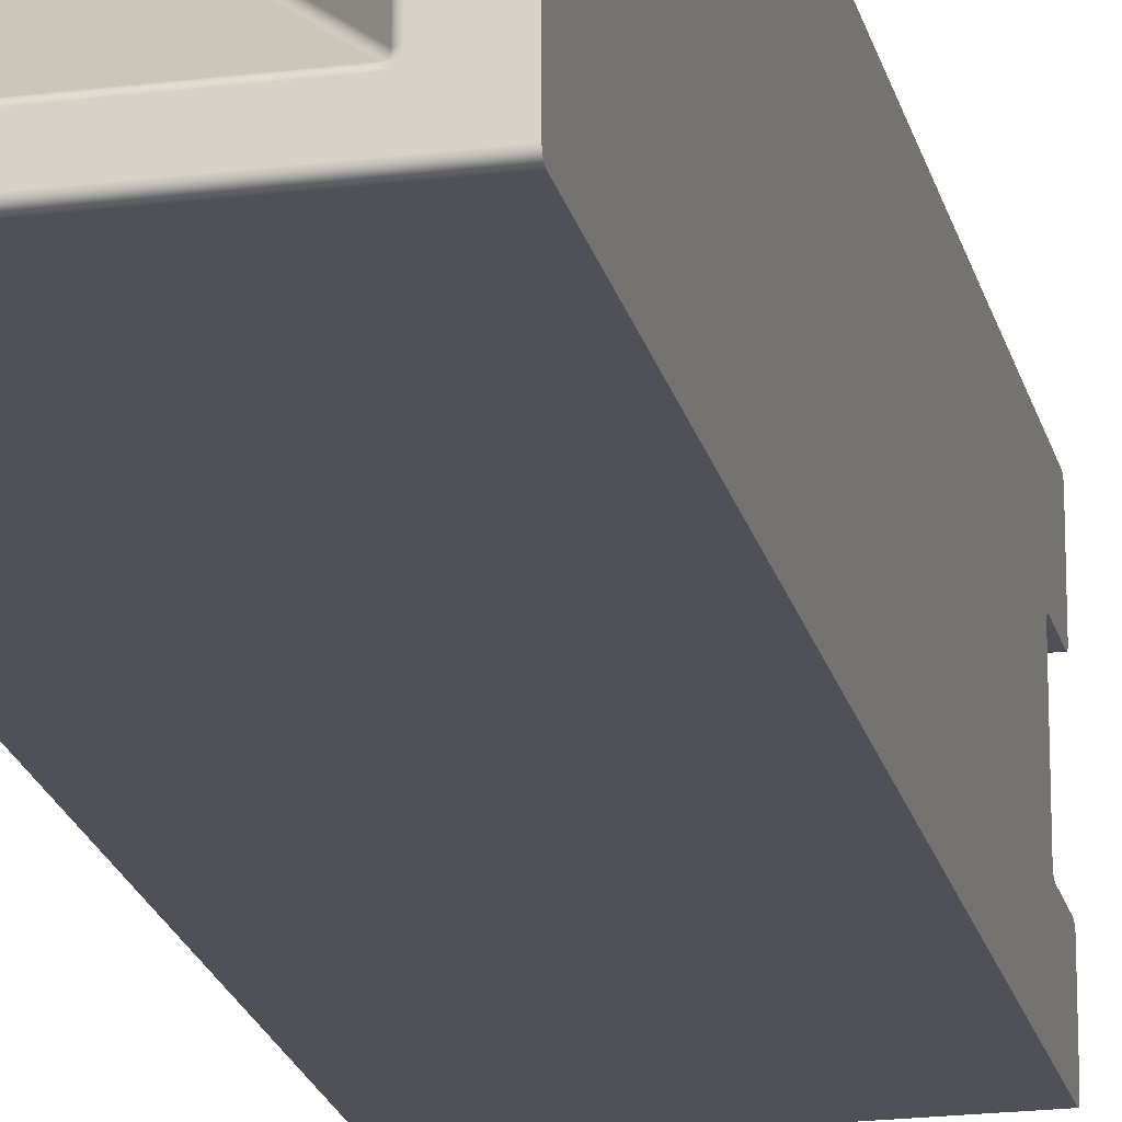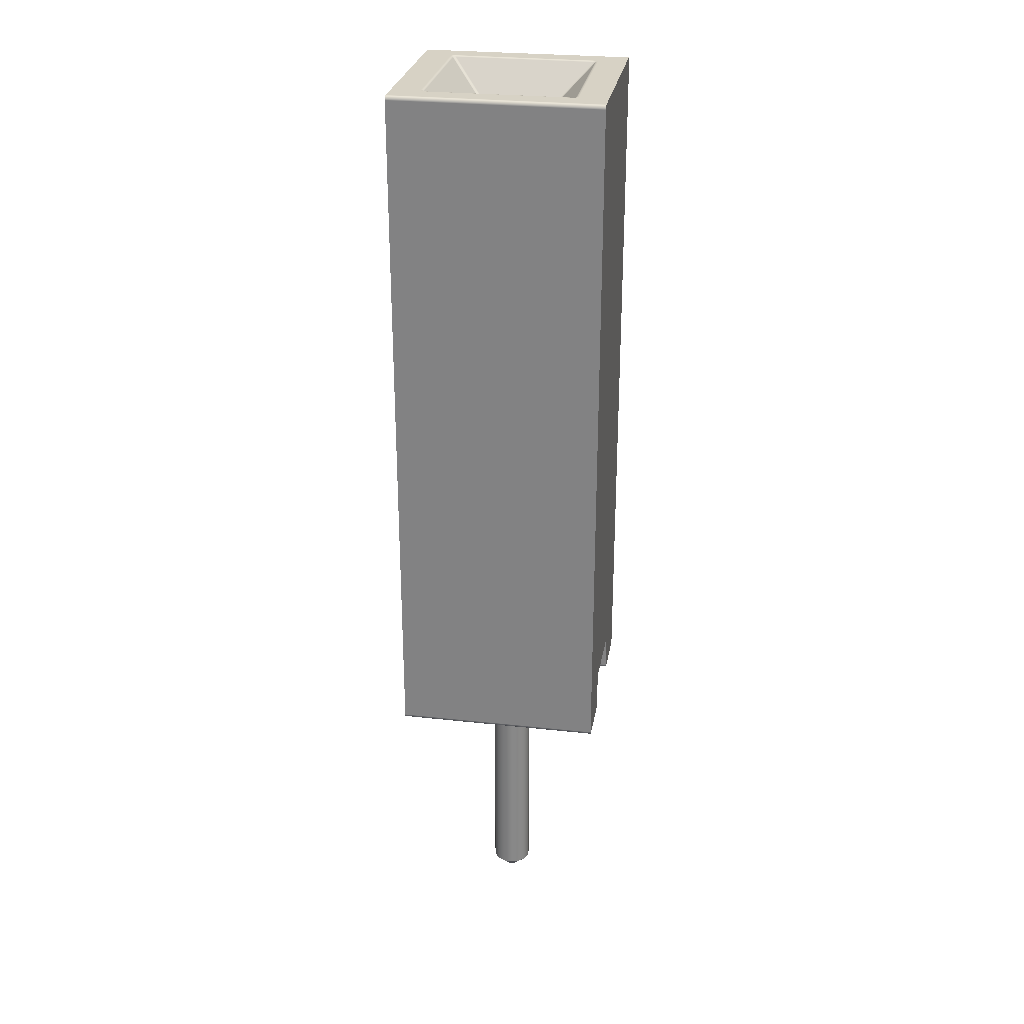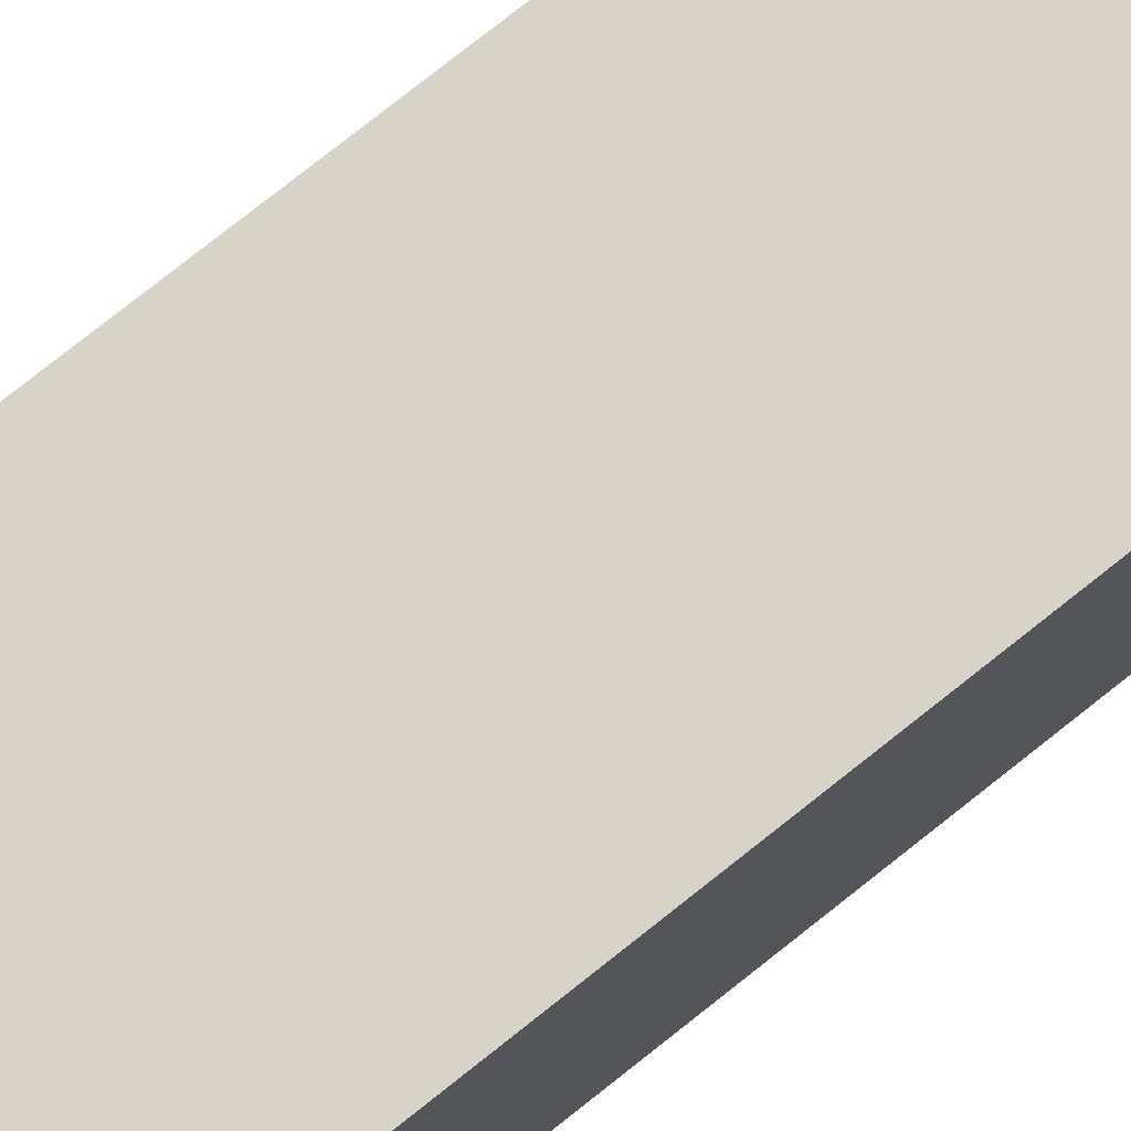
<metadata>
{"format":"obj","ext":"obj","renderer":"f3d","projection":"perspective","resolution":1024,"background":"white","views":[{"elev":-20.5,"azim":-167.3,"up":"+Z"},{"elev":27.5,"azim":-170.4,"up":"+Y"},{"elev":76.6,"azim":51.5,"up":"+Z"}]}
</metadata>
<code>
g Volumenkörper1
v -2.54 0 -2.35
v -2.54 0 -1.75
v -2.54 0 -0.65
v -2.54 0 -0.05
v -2.54 0.006699 -2.375
v -2.54 0.006699 -1.725
v -2.54 0.006699 -0.675
v -2.54 0.006699 -0.025
v -2.54 0.025 -2.393
v -2.54 0.025 -1.707
v -2.54 0.025 -0.6933
v -2.54 0.025 -0.006699
v -2.54 0.05 -2.4
v -2.54 0.05 -1.7
v -2.54 0.05 -0.7
v -2.54 0.05 0
v -2.54 0.45 -1.7
v -2.54 0.45 -0.7
v -2.54 0.475 -1.693
v -2.54 0.475 -0.7067
v -2.54 0.4933 -1.675
v -2.54 0.4933 -0.725
v -2.54 0.5 -1.65
v -2.54 0.5 -0.75
v -2.54 8.45 -2.4
v -2.54 8.45 0
v -2.54 8.475 -2.393
v -2.54 8.475 -0.006699
v -2.54 8.493 -2.375
v -2.54 8.493 -0.025
v -2.54 8.5 -2.35
v -2.54 8.5 -0.05
v -2.191 8.5 -2.05
v -2.191 8.5 -0.35
v -2.186 8.5 -2.079
v -2.186 8.5 -0.3207
v -2.178 8.498 -2.05
v -2.178 8.498 -0.35
v -2.177 8.498 -2.059
v -2.172 8.497 -2.058
v -2.172 8.5 -2.102
v -2.172 8.5 -0.2982
v -2.167 8.499 -0.3084
v -2.166 8.493 -2.05
v -2.166 8.493 -0.35
v -2.163 8.498 -0.3113
v -2.162 8.499 -2.097
v -2.161 8.49 -2.057
v -2.159 8.498 -2.093
v -2.157 8.489 -2.069
v -2.157 8.489 -0.3313
v -2.156 8.493 -0.3177
v -2.155 8.485 -2.05
v -2.155 8.485 -0.35
v -2.152 8.493 -2.086
v -2.151 8.491 -2.081
v -2.151 8.491 -0.3186
v -2.149 8.5 -2.116
v -2.149 8.5 -0.2841
v -2.139 8.489 -2.087
v -2.139 8.489 -0.313
v -2.129 8.498 -0.2925
v -2.128 8.497 -0.2978
v -2.127 8.49 -0.309
v -2.12 8.485 -2.085
v -2.12 8.485 -0.3146
v -2.12 8.493 -2.096
v -2.12 8.493 -0.3043
v -2.12 8.498 -2.108
v -2.12 8.498 -0.2922
v -2.12 8.5 -2.121
v -2.12 8.5 -0.2793
v -1.6 7.939 -1.53
v -1.6 7.939 -0.8704
v -1.597 7.933 -0.8796
v -1.595 7.931 -1.516
v -1.594 7.928 -0.8885
v -1.591 7.924 -1.503
v -1.591 7.924 -0.8972
v -1.59 7.933 -1.527
v -1.59 7.933 -0.8734
v -1.589 7.92 -0.9055
v -1.588 7.918 -1.491
v -1.587 7.917 -0.9133
v -1.585 7.915 -1.479
v -1.585 7.915 -0.9207
v -1.581 7.928 -1.524
v -1.581 7.928 -0.8762
v -1.58 7.914 -1.51
v -1.58 7.914 -0.8901
v -1.578 7.91 -0.8985
v -1.577 7.904 -1.479
v -1.577 7.904 -0.9207
v -1.575 7.905 -0.8973
v -1.573 7.924 -1.521
v -1.573 7.924 -0.8789
v -1.573 7.905 -1.505
v -1.573 7.905 -0.8947
v -1.572 7.892 -1.479
v -1.572 7.892 -0.9207
v -1.572 7.91 -0.8915
v -1.572 7.91 -1.508
v -1.57 2 -1.5
v -1.57 2 -0.9
v -1.57 7.5 -1.5
v -1.57 7.5 -0.9
v -1.57 7.879 -1.479
v -1.57 7.879 -0.9207
v -1.57 7.879 -0.9174
v -1.57 7.879 -1.484
v -1.57 7.879 -0.914
v -1.57 7.88 -1.489
v -1.57 7.88 -0.9106
v -1.57 7.88 -0.9071
v -1.57 7.88 -1.495
v -1.57 7.881 -0.9036
v -1.57 7.881 -1.5
v -1.57 7.881 -0.9
v -1.566 7.881 -1.5
v -1.566 7.881 -0.9
v -1.565 7.92 -1.519
v -1.565 7.92 -0.8813
v -1.563 7.88 -1.5
v -1.563 7.88 -0.9
v -1.559 7.88 -1.5
v -1.559 7.88 -0.9
v -1.557 7.917 -1.517
v -1.557 7.917 -0.8834
v -1.556 7.879 -1.5
v -1.556 7.879 -0.9
v -1.553 7.879 -1.5
v -1.553 7.879 -0.9
v -1.549 7.879 -1.5
v -1.549 7.879 -0.9
v -1.549 7.892 -1.502
v -1.549 7.892 -0.8983
v -1.549 7.904 -1.507
v -1.549 7.904 -0.8933
v -1.549 7.915 -1.515
v -1.549 7.915 -0.8854
v -1.515 -3.05 -1.252
v -1.515 -3.05 -1.148
v -1.515 0.5 -1.252
v -1.515 0.5 -1.148
v -1.472 -3.05 -1.347
v -1.472 -3.05 -1.053
v -1.472 0.5 -1.347
v -1.472 0.5 -1.053
v -1.395 -3.05 -1.417
v -1.395 -3.05 -0.9835
v -1.395 0.5 -1.417
v -1.395 0.5 -0.9835
v -1.364 -3.2 -1.234
v -1.364 -3.2 -1.166
v -1.32 -3.2 -1.287
v -1.32 -3.2 -1.113
v -1.296 -3.05 -1.449
v -1.296 -3.05 -0.9514
v -1.296 0.5 -1.449
v -1.296 0.5 -0.9514
v -1.253 -3.2 -1.298
v -1.253 -3.2 -1.102
v -1.193 -3.2 -1.264
v -1.193 -3.2 -1.136
v -1.193 -3.05 -1.438
v -1.193 -3.05 -0.9622
v -1.193 0.5 -1.438
v -1.193 0.5 -0.9622
v -1.17 -3.2 -1.2
v -1.103 -3.05 -1.386
v -1.103 -3.05 -1.014
v -1.103 0.5 -1.386
v -1.103 0.5 -1.014
v -1.042 -3.05 -1.302
v -1.042 -3.05 -1.098
v -1.042 0.5 -1.302
v -1.042 0.5 -1.098
v -1.02 -3.05 -1.2
v -1.02 0.5 -1.2
v -0.9907 7.879 -1.5
v -0.9907 7.879 -0.9
v -0.9907 7.892 -1.502
v -0.9907 7.892 -0.8983
v -0.9907 7.904 -1.507
v -0.9907 7.904 -0.8933
v -0.9907 7.915 -1.515
v -0.9907 7.915 -0.8854
v -0.9857 7.879 -1.5
v -0.9857 7.879 -0.9
v -0.9806 7.88 -1.5
v -0.9806 7.88 -0.9
v -0.9794 7.918 -1.518
v -0.9794 7.918 -0.8824
v -0.9753 7.88 -1.5
v -0.9753 7.88 -0.9
v -0.97 2 -1.5
v -0.97 2 -0.9
v -0.97 7.5 -1.5
v -0.97 7.5 -0.9
v -0.97 7.879 -1.479
v -0.97 7.879 -0.9207
v -0.97 7.879 -1.483
v -0.97 7.879 -0.9157
v -0.97 7.879 -1.486
v -0.97 7.88 -1.489
v -0.97 7.88 -0.9106
v -0.97 7.88 -1.493
v -0.97 7.88 -0.9053
v -0.97 7.881 -1.496
v -0.97 7.881 -1.5
v -0.97 7.881 -0.9
v -0.9683 7.892 -1.479
v -0.9683 7.892 -0.9207
v -0.9672 7.924 -1.521
v -0.9672 7.924 -0.8789
v -0.9647 7.905 -1.503
v -0.9633 7.904 -1.479
v -0.9633 7.904 -0.9207
v -0.9615 7.91 -1.502
v -0.9601 7.914 -1.51
v -0.9601 7.914 -0.8901
v -0.9554 7.915 -1.479
v -0.9554 7.915 -0.9207
v -0.9541 7.931 -1.525
v -0.9541 7.931 -0.8749
v -0.9534 7.917 -1.487
v -0.9524 7.918 -0.9094
v -0.9513 7.92 -1.495
v -0.9489 7.924 -1.503
v -0.9489 7.924 -0.8972
v -0.9462 7.928 -1.511
v -0.9449 7.931 -0.8841
v -0.9434 7.933 -1.52
v -0.9404 7.939 -1.53
v -0.9404 7.939 -0.8704
v -0.42 8.485 -2.085
v -0.42 8.485 -0.3146
v -0.42 8.493 -2.096
v -0.42 8.493 -0.3043
v -0.42 8.498 -2.108
v -0.42 8.498 -0.2922
v -0.42 8.5 -2.121
v -0.42 8.5 -0.2793
v -0.4128 8.49 -2.091
v -0.4116 8.497 -2.102
v -0.411 8.498 -2.107
v -0.4013 8.489 -2.087
v -0.4013 8.489 -0.313
v -0.3907 8.5 -2.116
v -0.3907 8.5 -0.2841
v -0.3886 8.491 -2.081
v -0.3886 8.491 -0.3186
v -0.3877 8.493 -0.3143
v -0.3846 8.485 -2.05
v -0.3846 8.485 -0.35
v -0.3843 8.493 -2.082
v -0.383 8.489 -2.069
v -0.383 8.489 -0.3313
v -0.3813 8.498 -0.3068
v -0.379 8.49 -0.3428
v -0.3784 8.499 -0.3034
v -0.3768 8.498 -2.089
v -0.3743 8.493 -2.05
v -0.3743 8.493 -0.35
v -0.3734 8.499 -2.092
v -0.3682 8.5 -2.102
v -0.3682 8.5 -0.2982
v -0.3678 8.497 -0.3416
v -0.3625 8.498 -0.341
v -0.3622 8.498 -2.05
v -0.3622 8.498 -0.35
v -0.3541 8.5 -2.079
v -0.3541 8.5 -0.3207
v -0.3493 8.5 -2.05
v -0.3493 8.5 -0.35
v 0 0 -2.35
v 0 0 -1.75
v 0 0 -0.65
v 0 0 -0.05
v 0 0.006699 -2.375
v 0 0.006699 -1.725
v 0 0.006699 -0.675
v 0 0.006699 -0.025
v 0 0.025 -2.393
v 0 0.025 -1.707
v 0 0.025 -0.6933
v 0 0.025 -0.006699
v 0 0.05 -2.4
v 0 0.05 -1.7
v 0 0.05 -0.7
v 0 0.05 0
v 0 0.45 -1.7
v 0 0.45 -0.7
v 0 0.475 -1.693
v 0 0.475 -0.7067
v 0 0.4933 -1.675
v 0 0.4933 -0.725
v 0 0.5 -1.65
v 0 0.5 -0.75
v 0 8.45 -2.4
v 0 8.45 0
v 0 8.475 -2.393
v 0 8.475 -0.006699
v 0 8.493 -2.375
v 0 8.493 -0.025
v 0 8.5 -2.35
v 0 8.5 -0.05
f 174 178 169
f 169 178 175
f 169 175 164
f 164 175 171
f 164 171 166
f 164 166 162
f 162 166 158
f 162 158 156
f 156 158 150
f 156 150 146
f 156 146 154
f 154 146 142
f 154 142 141
f 154 141 153
f 153 141 145
f 153 145 155
f 155 145 149
f 155 149 157
f 155 157 161
f 161 157 165
f 161 165 170
f 161 170 163
f 163 170 174
f 163 174 169
f 177 175 179
f 179 175 178
f 179 178 176
f 176 178 174
f 176 174 172
f 172 174 170
f 172 170 167
f 167 170 165
f 167 165 159
f 159 165 157
f 159 157 151
f 151 157 149
f 151 149 147
f 147 149 145
f 147 145 143
f 143 145 141
f 143 141 144
f 144 141 142
f 144 142 148
f 148 142 146
f 148 146 152
f 152 146 150
f 152 150 160
f 160 150 158
f 160 158 168
f 168 158 166
f 168 166 173
f 173 166 171
f 173 171 177
f 177 171 175
f 169 164 163
f 163 164 161
f 161 164 162
f 161 162 155
f 155 162 156
f 155 156 153
f 153 156 154
f 105 108 106
f 106 108 109
f 106 109 111
f 117 115 105
f 105 115 112
f 105 112 110
f 110 107 105
f 105 107 108
f 111 113 106
f 106 113 114
f 106 114 116
f 116 118 106
f 106 199 104
f 104 199 197
f 199 198 197
f 197 198 196
f 198 133 105
f 105 133 131
f 105 131 129
f 210 194 198
f 198 194 190
f 198 190 188
f 188 180 198
f 198 180 133
f 129 125 105
f 105 125 123
f 105 123 119
f 119 117 105
f 209 212 210
f 210 212 216
f 210 216 220
f 220 216 219
f 220 219 229
f 229 219 228
f 228 219 226
f 226 219 222
f 222 219 217
f 217 219 216
f 217 216 212
f 209 207 212
f 212 207 205
f 212 205 204
f 204 202 212
f 212 202 200
f 229 231 220
f 220 231 233
f 220 233 234
f 119 135 117
f 117 135 97
f 117 97 89
f 89 97 102
f 89 102 95
f 95 102 121
f 121 102 127
f 127 102 139
f 139 102 137
f 137 102 97
f 137 97 135
f 119 123 135
f 135 123 125
f 135 125 129
f 129 131 135
f 135 131 133
f 95 87 89
f 89 87 80
f 89 80 73
f 116 100 118
f 118 100 94
f 118 94 90
f 90 94 91
f 90 91 79
f 79 91 82
f 82 91 84
f 84 91 86
f 86 91 93
f 93 91 94
f 93 94 100
f 116 114 100
f 100 114 113
f 100 113 111
f 111 109 100
f 100 109 108
f 79 77 90
f 90 77 75
f 90 75 74
f 107 99 108
f 108 99 100
f 100 99 93
f 93 99 92
f 93 92 85
f 85 86 93
f 73 76 89
f 89 76 78
f 89 78 83
f 85 92 83
f 83 92 89
f 92 99 89
f 89 99 117
f 117 99 115
f 115 99 112
f 112 99 110
f 110 99 107
f 74 81 90
f 90 81 88
f 90 88 96
f 90 96 101
f 101 96 122
f 101 122 128
f 140 138 128
f 128 138 101
f 101 138 98
f 98 138 136
f 98 136 118
f 118 136 120
f 120 136 124
f 124 136 126
f 126 136 130
f 130 136 132
f 132 136 134
f 118 90 98
f 98 90 101
f 187 185 140
f 140 185 138
f 138 185 136
f 136 185 183
f 136 183 181
f 181 134 136
f 221 211 183
f 183 211 195
f 183 195 191
f 191 189 183
f 183 189 181
f 183 185 221
f 221 185 193
f 221 193 215
f 185 187 193
f 215 225 221
f 221 225 235
f 180 182 133
f 133 182 135
f 135 182 137
f 137 182 184
f 137 184 186
f 186 139 137
f 234 224 220
f 220 224 214
f 220 214 192
f 186 184 192
f 192 184 220
f 184 182 220
f 220 182 210
f 210 182 194
f 194 182 190
f 190 182 188
f 188 182 180
f 201 213 200
f 200 213 212
f 212 213 217
f 217 213 218
f 217 218 223
f 223 222 217
f 235 232 221
f 221 232 230
f 221 230 227
f 223 218 227
f 227 218 221
f 218 213 221
f 221 213 211
f 211 213 208
f 208 213 206
f 206 213 203
f 203 213 201
f 222 223 254
f 254 223 255
f 223 227 255
f 255 227 258
f 258 227 230
f 258 230 232
f 258 232 252
f 252 232 235
f 252 235 225
f 252 225 248
f 248 225 215
f 248 215 193
f 187 237 193
f 193 237 248
f 187 140 237
f 237 140 66
f 140 128 66
f 66 128 122
f 66 122 61
f 61 122 96
f 61 96 88
f 88 81 61
f 61 81 57
f 57 81 74
f 57 74 75
f 57 75 51
f 51 75 77
f 51 77 79
f 79 82 51
f 51 82 54
f 54 82 84
f 54 84 86
f 105 106 103
f 103 106 104
f 198 105 196
f 196 105 103
f 25 27 300
f 300 27 302
f 302 27 304
f 304 27 29
f 304 29 31
f 31 306 304
f 302 306 300
f 300 306 307
f 300 307 301
f 301 307 303
f 303 307 305
f 302 304 306
f 291 297 301
f 301 297 299
f 301 299 298
f 287 283 291
f 291 283 279
f 291 279 293
f 293 279 278
f 293 278 290
f 290 278 282
f 290 282 286
f 293 295 291
f 291 295 297
f 301 298 300
f 300 298 296
f 300 296 288
f 288 296 294
f 288 294 292
f 289 277 292
f 292 277 276
f 292 276 288
f 288 276 280
f 288 280 284
f 285 281 289
f 289 281 277
f 31 242 306
f 306 242 249
f 306 249 266
f 32 33 31
f 31 33 35
f 31 35 41
f 307 243 32
f 32 243 72
f 32 72 59
f 306 275 307
f 307 275 273
f 307 273 267
f 266 272 306
f 306 272 274
f 306 274 275
f 267 250 307
f 307 250 243
f 59 42 32
f 32 42 36
f 32 36 34
f 34 33 32
f 41 58 31
f 31 58 71
f 31 71 242
f 301 303 26
f 26 303 28
f 28 303 30
f 30 303 305
f 30 305 307
f 307 32 30
f 288 284 13
f 13 284 9
f 9 284 5
f 5 284 280
f 5 280 276
f 276 1 5
f 276 277 1
f 1 277 2
f 16 12 291
f 291 12 287
f 287 12 283
f 283 12 8
f 283 8 4
f 4 279 283
f 4 3 279
f 279 3 278
f 290 286 15
f 15 286 11
f 11 286 7
f 7 286 282
f 7 282 278
f 278 3 7
f 14 10 289
f 289 10 285
f 285 10 281
f 281 10 6
f 281 6 2
f 2 277 281
f 68 66 64
f 64 66 61
f 64 61 52
f 52 61 57
f 52 57 51
f 54 45 51
f 51 45 52
f 52 45 46
f 46 45 38
f 46 38 43
f 43 38 36
f 43 36 42
f 38 34 36
f 42 59 43
f 43 59 62
f 43 62 63
f 63 62 70
f 63 70 68
f 59 72 62
f 62 72 70
f 63 68 64
f 52 46 64
f 64 46 63
f 46 43 63
f 243 250 241
f 241 250 261
f 241 261 259
f 259 261 268
f 259 268 260
f 260 268 264
f 260 264 255
f 250 267 261
f 261 267 273
f 261 273 269
f 269 273 275
f 269 275 271
f 269 271 268
f 268 271 264
f 255 258 260
f 260 258 253
f 260 253 259
f 259 253 239
f 259 239 241
f 258 252 253
f 253 252 248
f 253 248 239
f 239 248 237
f 269 268 261
f 44 53 48
f 48 53 50
f 48 50 55
f 55 50 56
f 55 56 60
f 65 67 60
f 60 67 55
f 55 67 49
f 49 67 69
f 49 69 47
f 47 69 58
f 47 58 41
f 69 71 58
f 41 35 47
f 47 35 39
f 47 39 40
f 40 39 37
f 40 37 44
f 35 33 39
f 39 33 37
f 40 44 48
f 55 49 48
f 48 49 40
f 49 47 40
f 238 236 244
f 244 236 247
f 244 247 256
f 256 247 251
f 256 251 257
f 254 263 257
f 257 263 256
f 256 263 262
f 262 263 270
f 262 270 265
f 265 270 272
f 265 272 266
f 270 274 272
f 266 249 265
f 265 249 246
f 265 246 245
f 245 246 240
f 245 240 238
f 249 242 246
f 246 242 240
f 245 238 244
f 256 262 244
f 244 262 245
f 262 265 245
f 274 270 275
f 275 270 271
f 271 270 264
f 264 270 263
f 264 263 254
f 254 255 264
f 71 69 242
f 242 69 240
f 240 69 238
f 238 69 67
f 238 67 65
f 65 236 238
f 224 234 251
f 251 234 233
f 251 233 257
f 257 233 231
f 257 231 229
f 229 228 257
f 257 228 254
f 254 228 226
f 254 226 222
f 251 247 224
f 224 247 214
f 214 247 192
f 192 247 236
f 192 236 186
f 34 38 33
f 33 38 37
f 37 38 44
f 44 38 45
f 44 45 54
f 54 53 44
f 76 73 56
f 56 73 80
f 56 80 60
f 60 80 87
f 60 87 95
f 95 121 60
f 60 121 65
f 65 121 127
f 65 127 139
f 56 50 76
f 76 50 78
f 78 50 83
f 83 50 53
f 83 53 85
f 243 241 72
f 72 241 70
f 70 241 68
f 68 241 239
f 68 239 237
f 237 66 68
f 139 186 65
f 65 186 236
f 86 85 54
f 54 85 53
f 18 20 293
f 293 20 295
f 295 20 297
f 297 20 22
f 297 22 24
f 24 299 297
f 176 298 179
f 179 298 299
f 179 299 177
f 177 299 173
f 173 299 168
f 168 299 160
f 160 299 24
f 160 24 152
f 152 24 148
f 148 24 144
f 144 24 23
f 144 23 143
f 143 23 147
f 147 23 151
f 151 23 159
f 159 23 298
f 159 298 167
f 167 298 172
f 172 298 176
f 292 294 17
f 17 294 19
f 19 294 21
f 21 294 296
f 21 296 298
f 298 23 21
f 14 289 17
f 17 289 292
f 290 15 293
f 293 15 18
f 106 181 199
f 199 181 189
f 199 189 191
f 118 120 106
f 106 120 124
f 106 124 126
f 126 130 106
f 106 130 132
f 106 132 134
f 134 181 106
f 191 195 199
f 199 195 211
f 199 200 198
f 198 200 202
f 198 202 204
f 211 208 199
f 199 208 206
f 199 206 203
f 203 201 199
f 199 201 200
f 204 205 198
f 198 205 207
f 198 207 209
f 209 210 198
f 197 196 104
f 104 196 103
f 29 27 31
f 31 27 25
f 31 25 26
f 26 25 24
f 26 24 22
f 13 21 25
f 25 21 23
f 25 23 24
f 9 5 13
f 13 5 1
f 13 1 17
f 17 1 2
f 17 2 14
f 14 2 6
f 14 6 10
f 17 19 13
f 13 19 21
f 26 22 16
f 16 22 20
f 16 20 18
f 15 3 18
f 18 3 4
f 18 4 16
f 16 4 8
f 16 8 12
f 11 7 15
f 15 7 3
f 31 26 32
f 32 26 28
f 32 28 30
f 25 300 13
f 13 300 288
f 301 26 291
f 291 26 16

</code>
